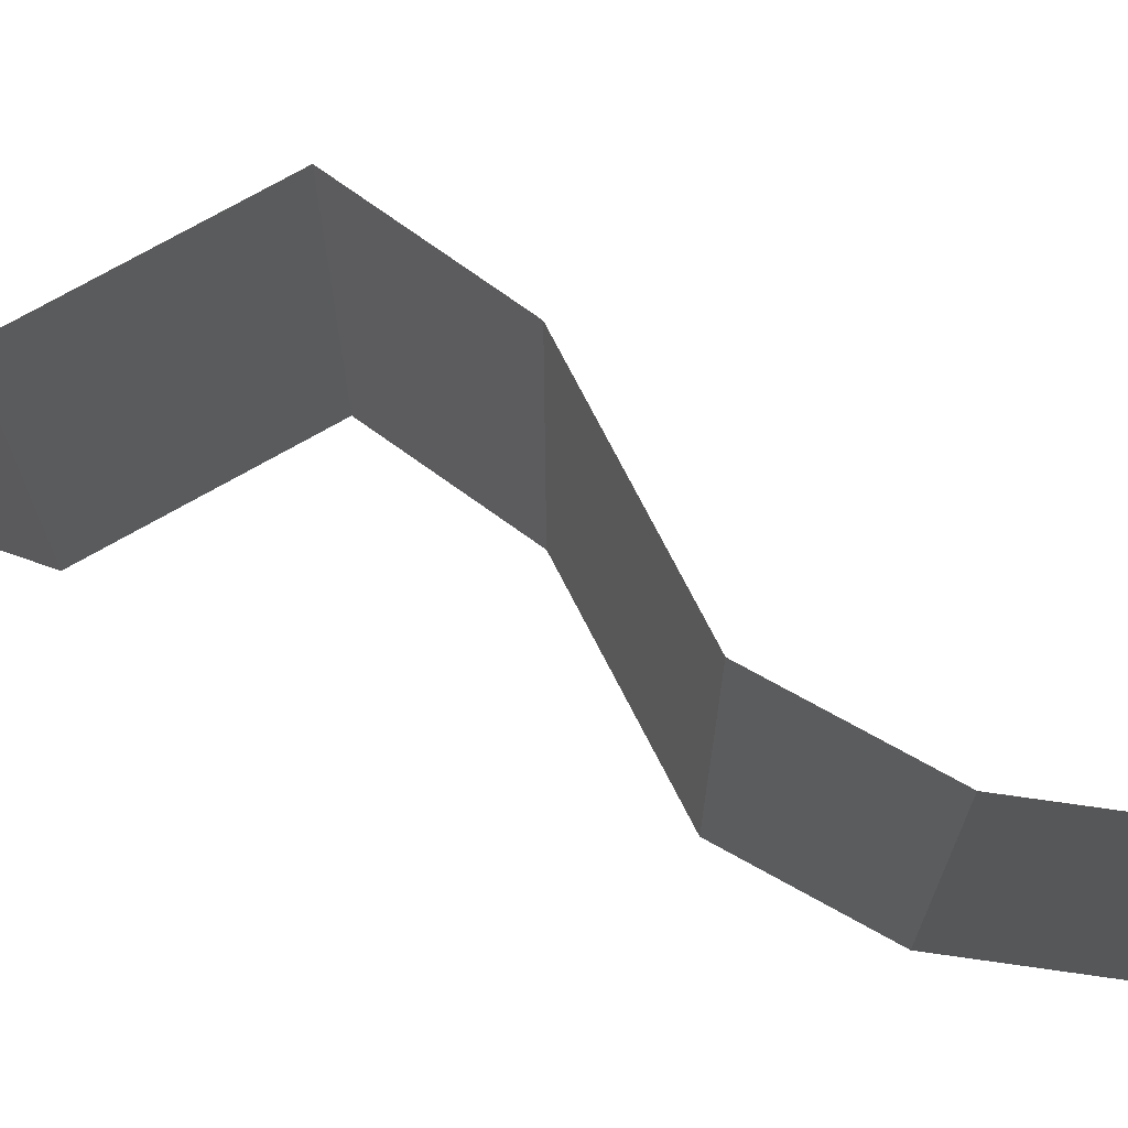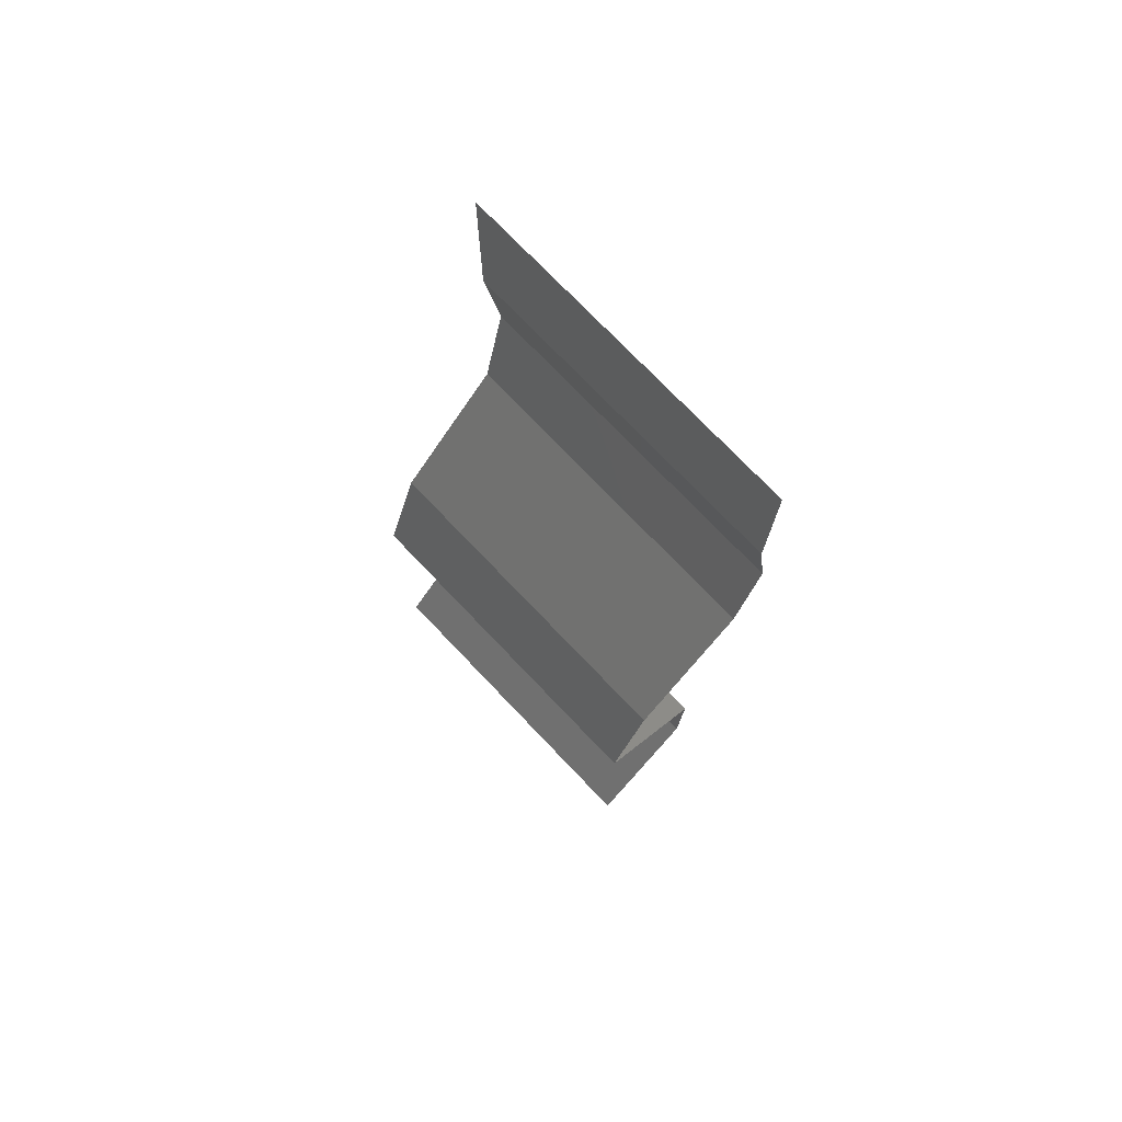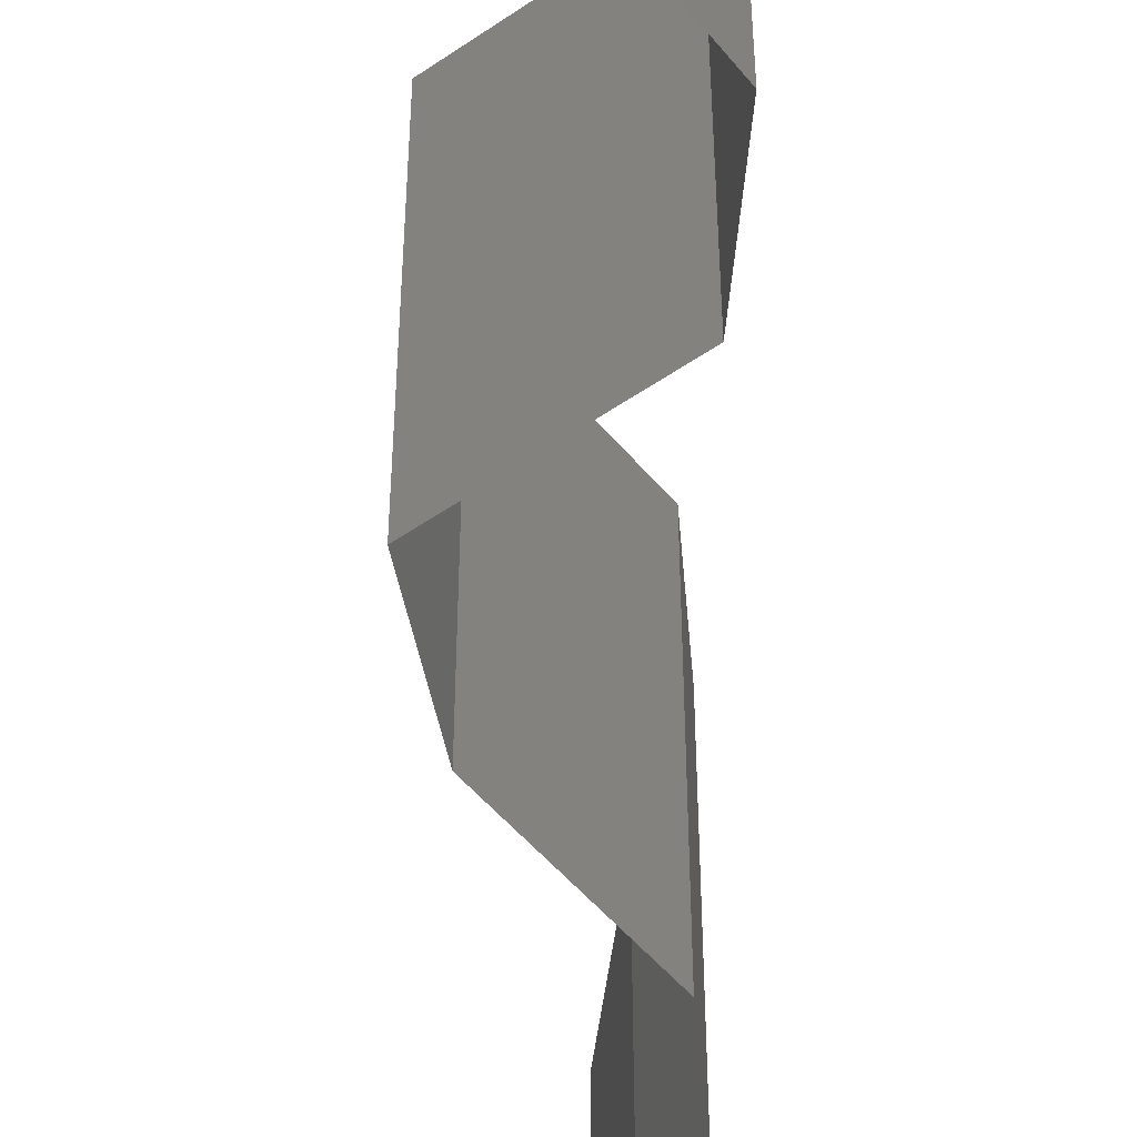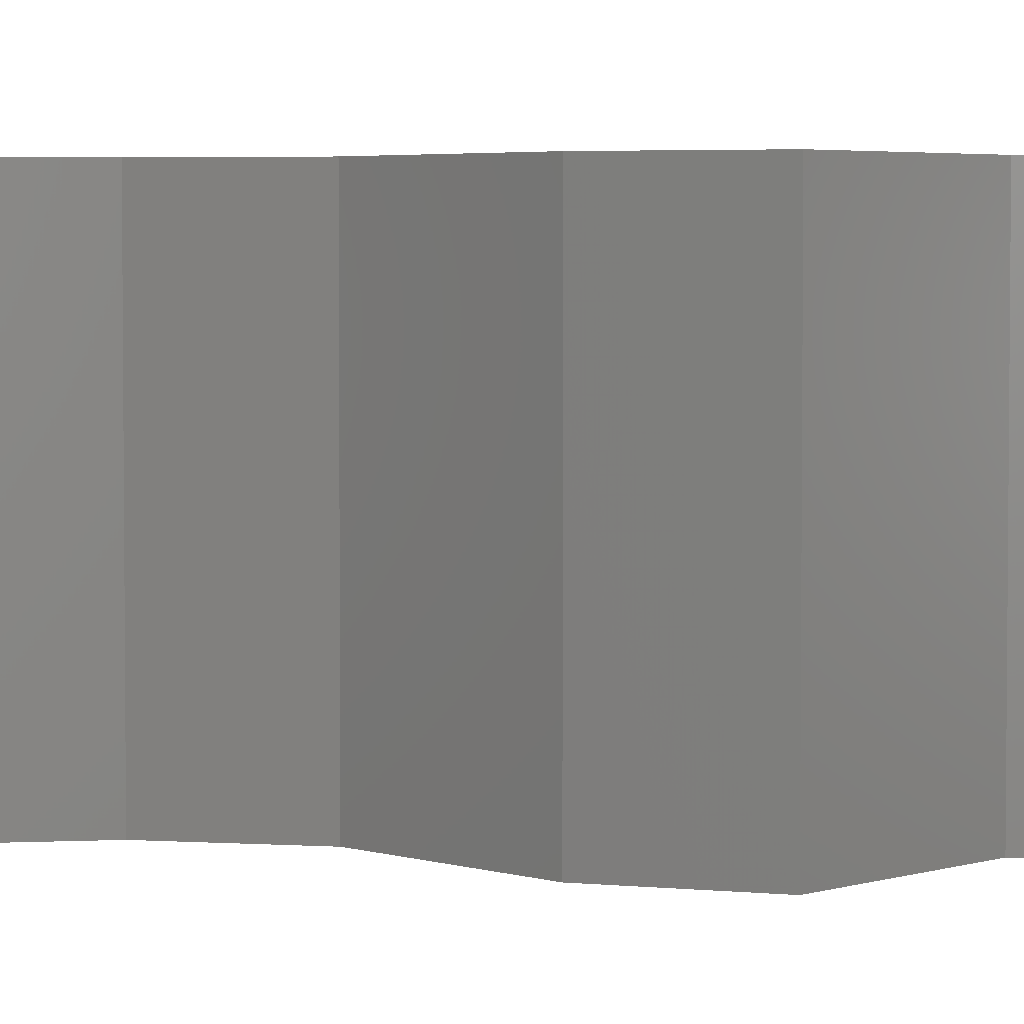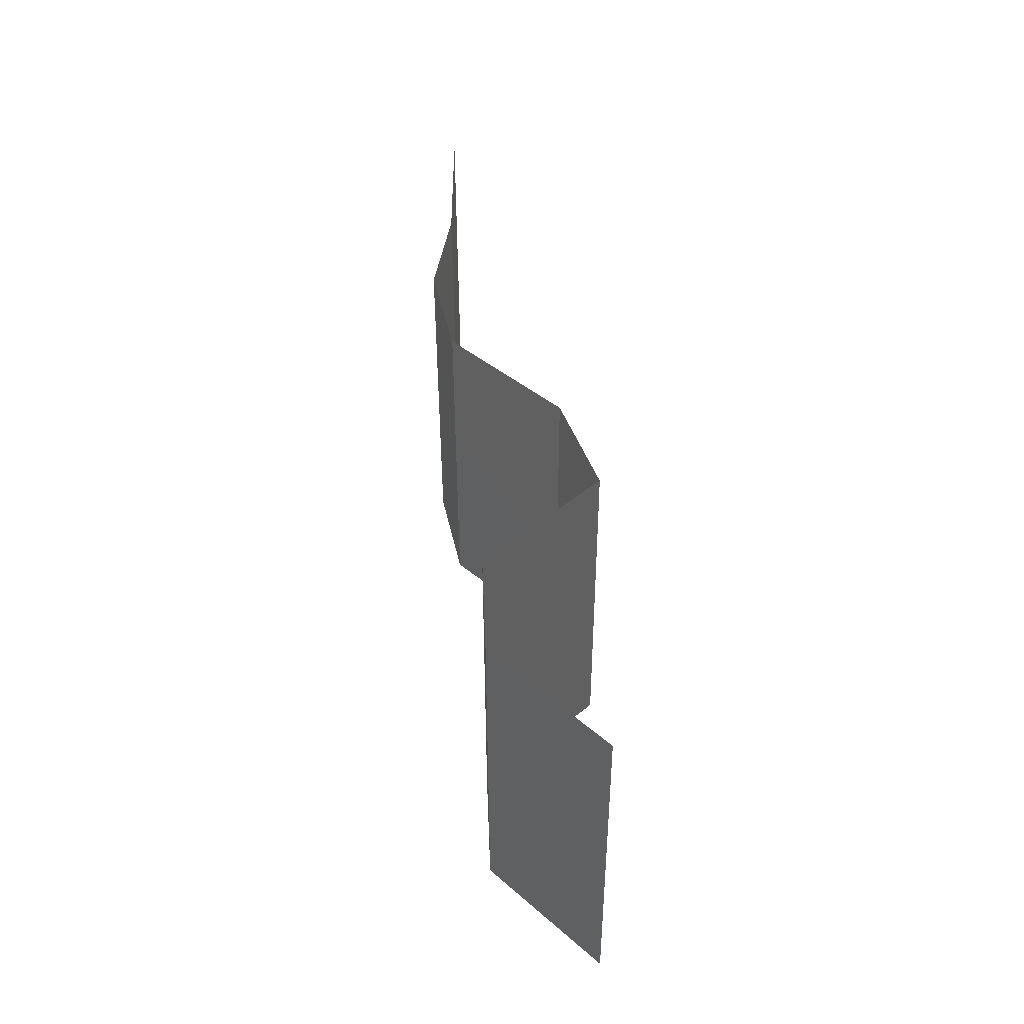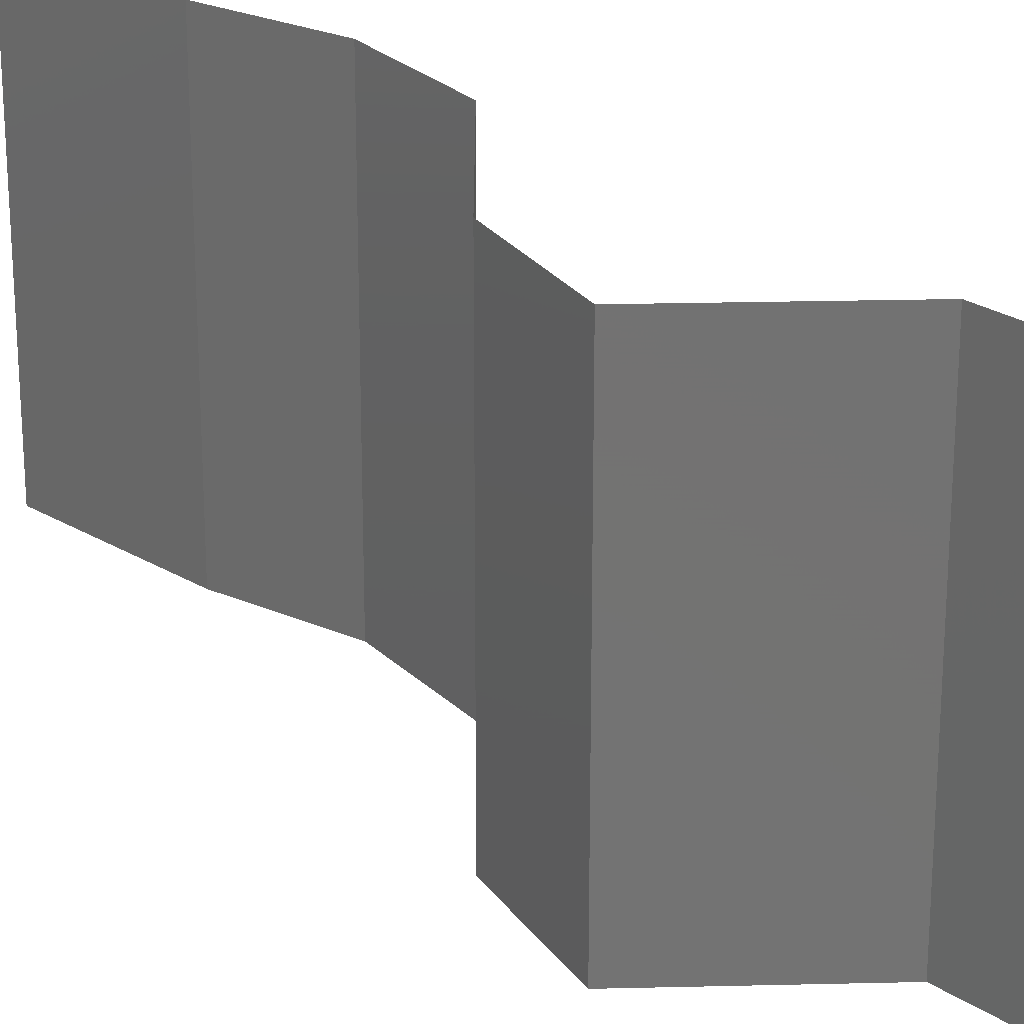
<metadata>
{"format":"stl","ext":"stl","renderer":"f3d","projection":"perspective","resolution":1024,"background":"white","views":[{"elev":74.6,"azim":106.8,"up":"+Z"},{"elev":74.9,"azim":-43.7,"up":"+Y"},{"elev":-52.6,"azim":-7.2,"up":"+Z"},{"elev":3.8,"azim":-90.1,"up":"+Z"},{"elev":-45.8,"azim":-179.8,"up":"+Y"},{"elev":25.4,"azim":-46.0,"up":"+Z"}]}
</metadata>
<code>
# stl→obj: 43 verts, 64 faces
v 0.04 0.06 0.02
v 0.04 0.05544 0.015
v 0.04 0.06 0.01
v 0.04 0.05088 0
v 0.04 0.05544 0.005
v 0.04 0.05088 0.01
v 0.04 0.06 0
v 0.04 0.05088 0.02
v 0.04098 0.04452 0.01
v 0.04049 0.0477 0.005
v 0.04049 0.0477 0.015
v 0.04098 0.04452 0.02
v 0.04098 0.04452 0
v 0.0403 0.04134 0.005
v 0.03962 0.03816 0
v 0.0403 0.04134 0.015
v 0.03962 0.03816 0.01
v 0.03962 0.03816 0.02
v 0.03305 0.0318 0
v 0.03633 0.03498 0.005
v 0.03305 0.0318 0.01
v 0.03633 0.03498 0.015
v 0.03305 0.0318 0.02
v 0.03089 0.02544 0.01
v 0.03197 0.02862 0.005
v 0.03197 0.02862 0.015
v 0.03089 0.02544 0
v 0.03089 0.02544 0.02
v 0.03752 0.01908 0
v 0.0342 0.02226 0.005
v 0.03752 0.01908 0.01
v 0.0342 0.02226 0.015
v 0.03752 0.01908 0.02
v 0.03727 0.01272 0.01
v 0.0374 0.0159 0.005
v 0.0374 0.0159 0.015
v 0.03727 0.01272 0.02
v 0.03727 0.01272 0
v 0.03094 0.00636 0
v 0.0341 0.009541 0.005
v 0.03094 0.00636 0.01
v 0.0341 0.009541 0.015
v 0.03094 0.00636 0.02
f 1 2 3
f 4 5 6
f 3 5 7
f 6 2 8
f 6 5 3
f 8 2 1
f 3 2 6
f 7 5 4
f 9 10 6
f 6 11 9
f 12 11 8
f 4 10 13
f 6 10 4
f 8 11 6
f 13 10 9
f 9 11 12
f 13 14 15
f 9 16 17
f 18 16 12
f 17 14 9
f 9 14 13
f 12 16 9
f 15 14 17
f 17 16 18
f 19 20 21
f 18 22 17
f 17 20 15
f 21 22 23
f 15 20 19
f 23 22 18
f 21 20 17
f 17 22 21
f 24 25 21
f 21 26 24
f 19 25 27
f 28 26 23
f 21 25 19
f 23 26 21
f 27 25 24
f 24 26 28
f 29 30 31
f 28 32 24
f 31 32 33
f 24 30 27
f 24 32 31
f 27 30 29
f 31 30 24
f 33 32 28
f 34 35 31
f 31 36 34
f 37 36 33
f 29 35 38
f 31 35 29
f 33 36 31
f 38 35 34
f 34 36 37
f 39 40 41
f 37 42 34
f 41 42 43
f 34 40 38
f 34 42 41
f 38 40 39
f 41 40 34
f 43 42 37

</code>
